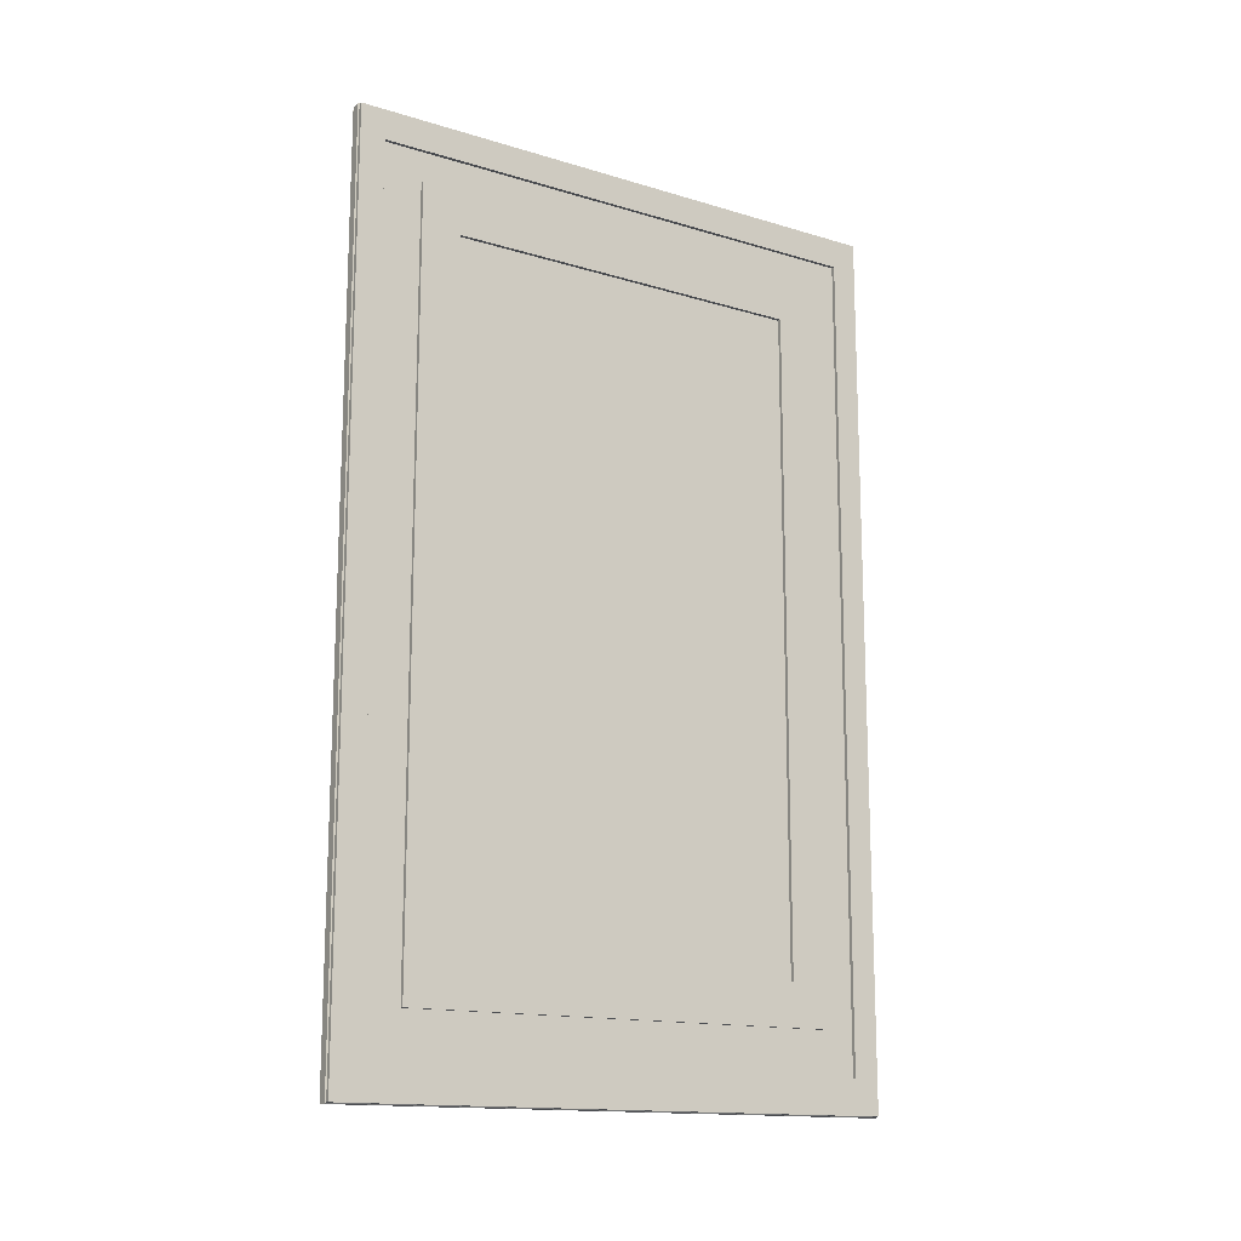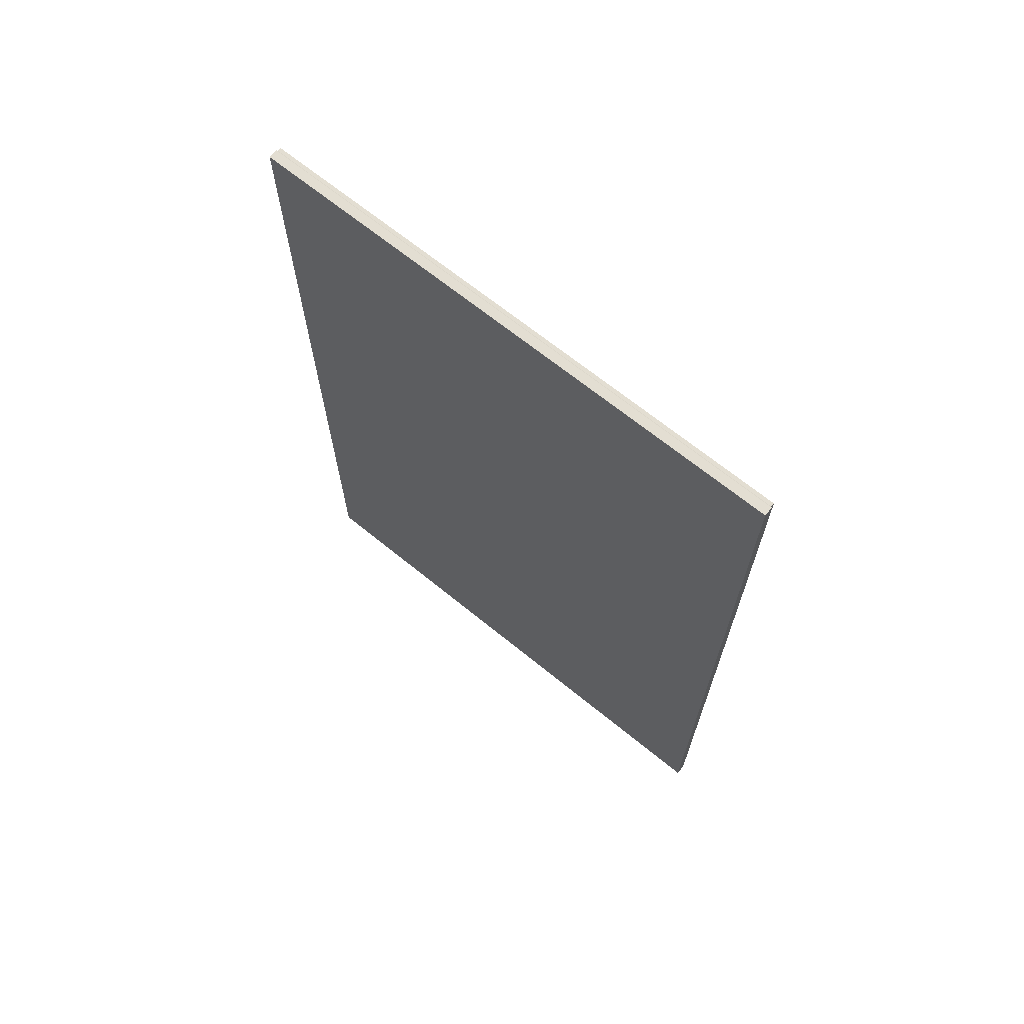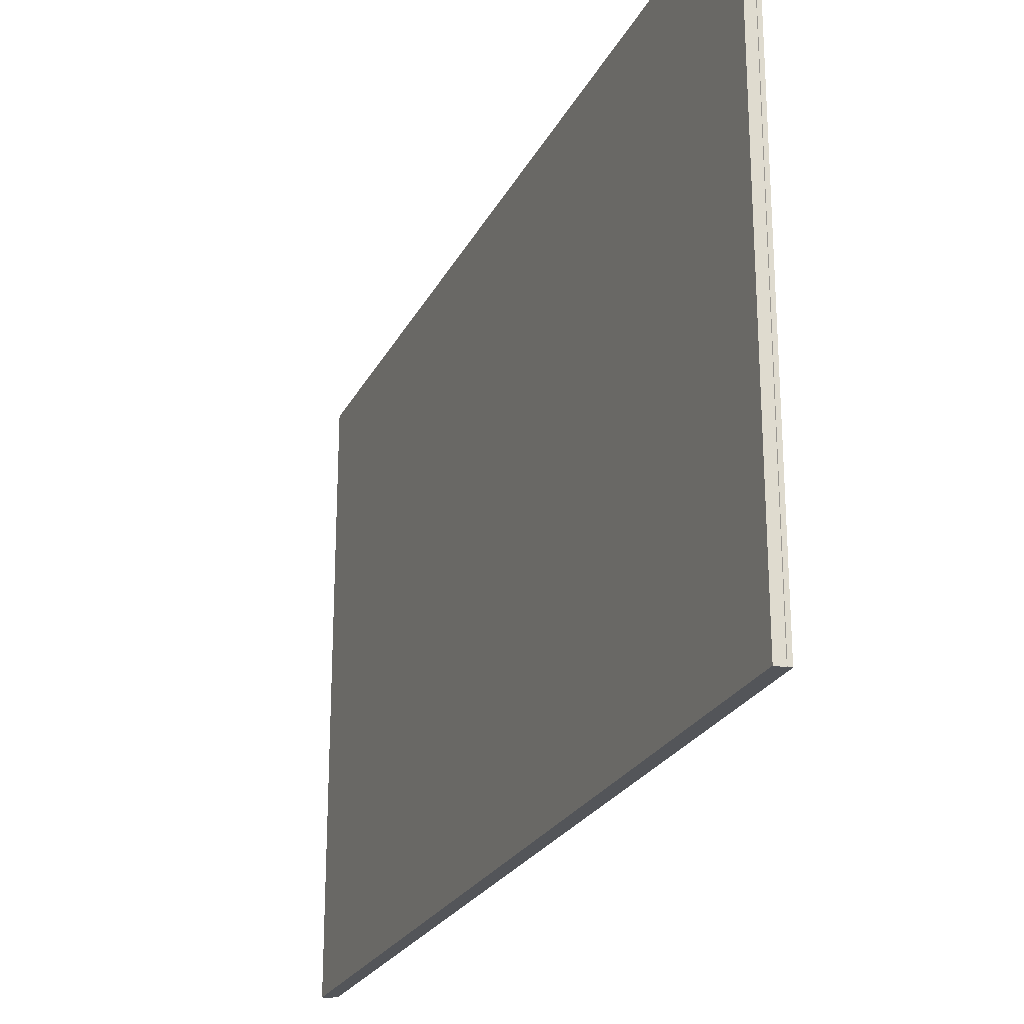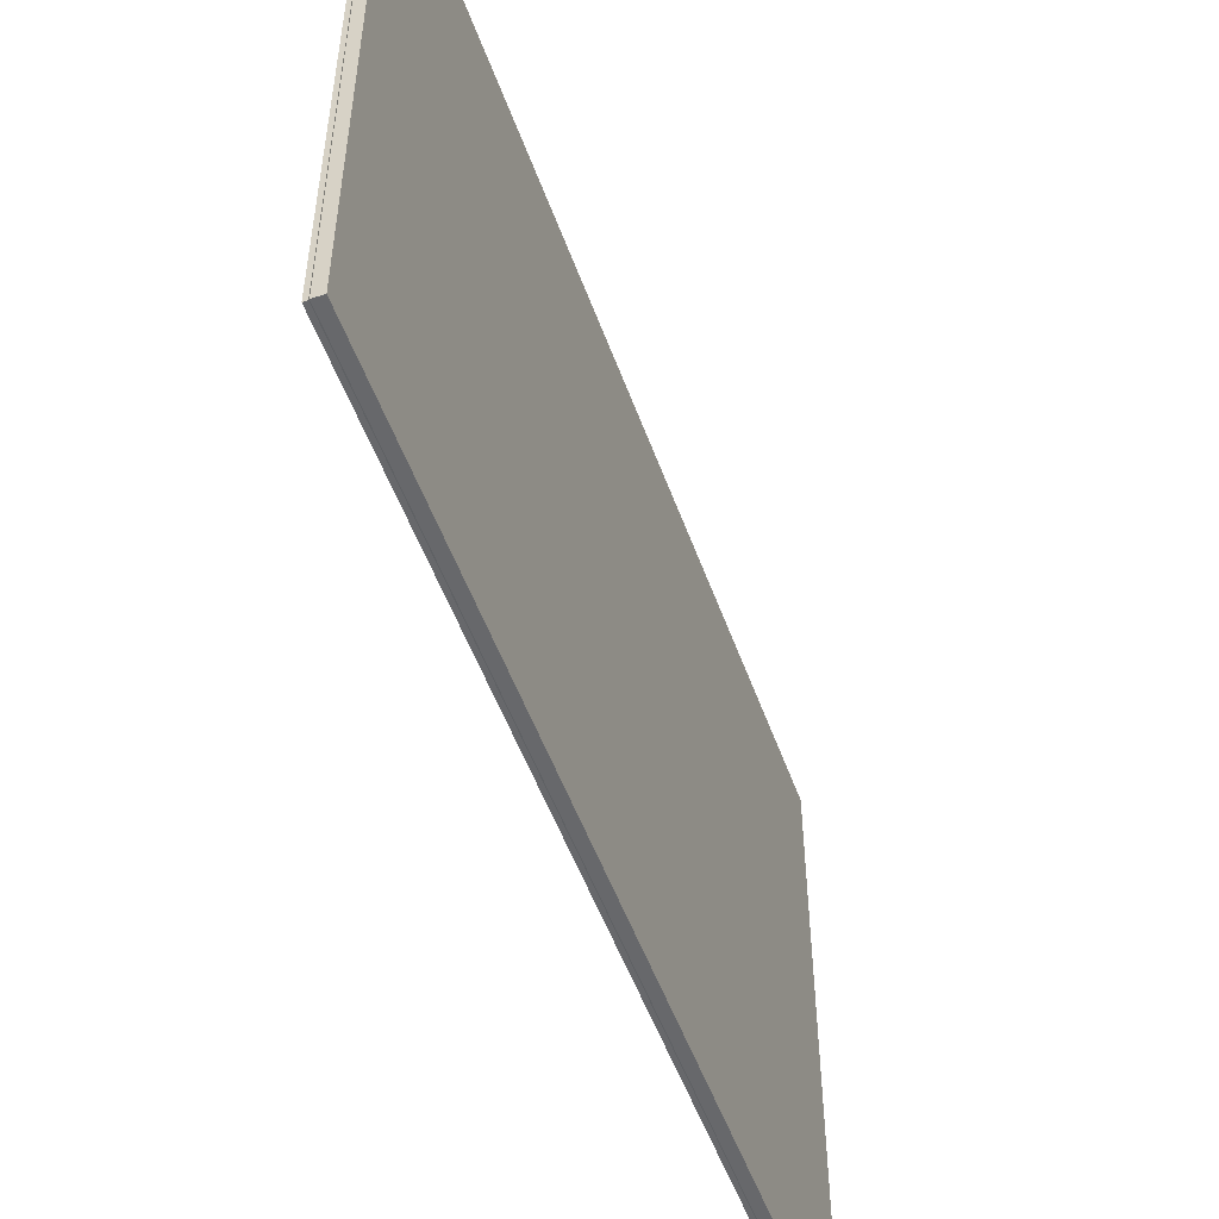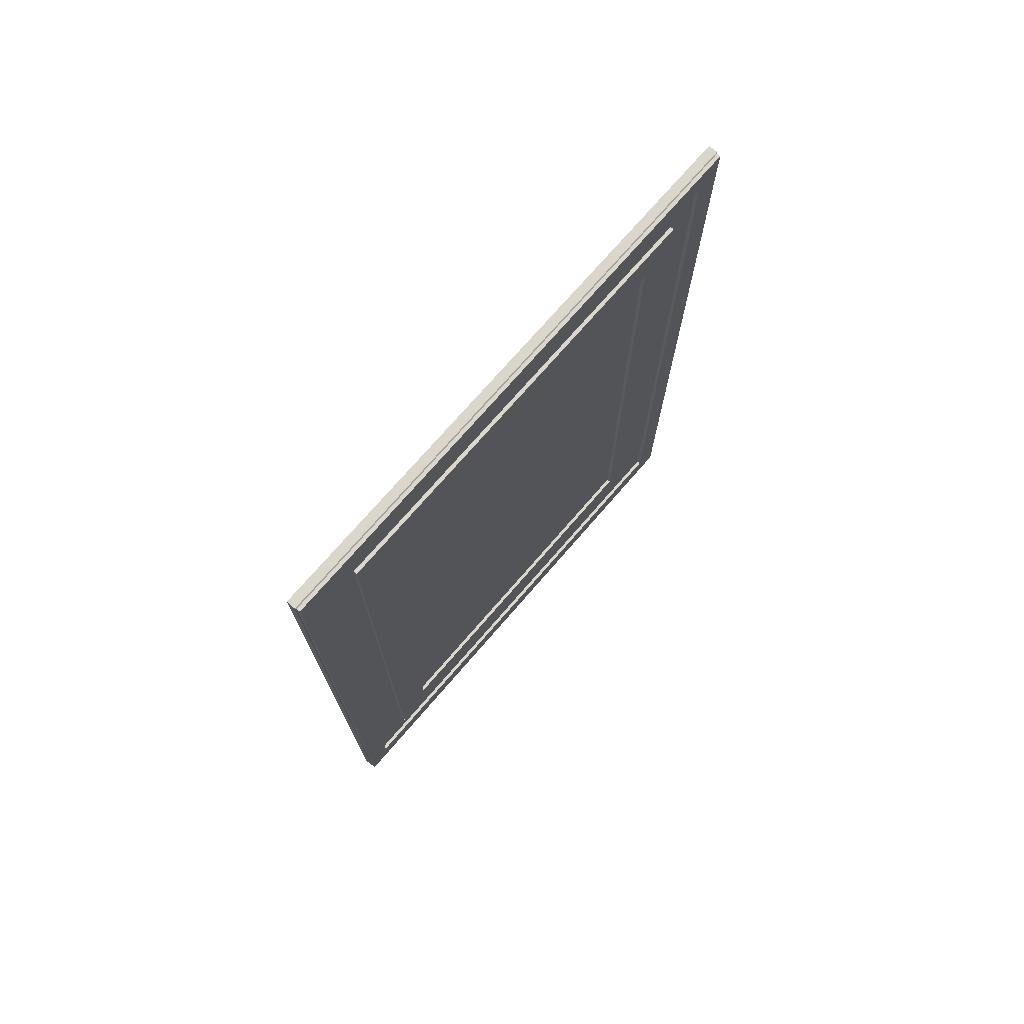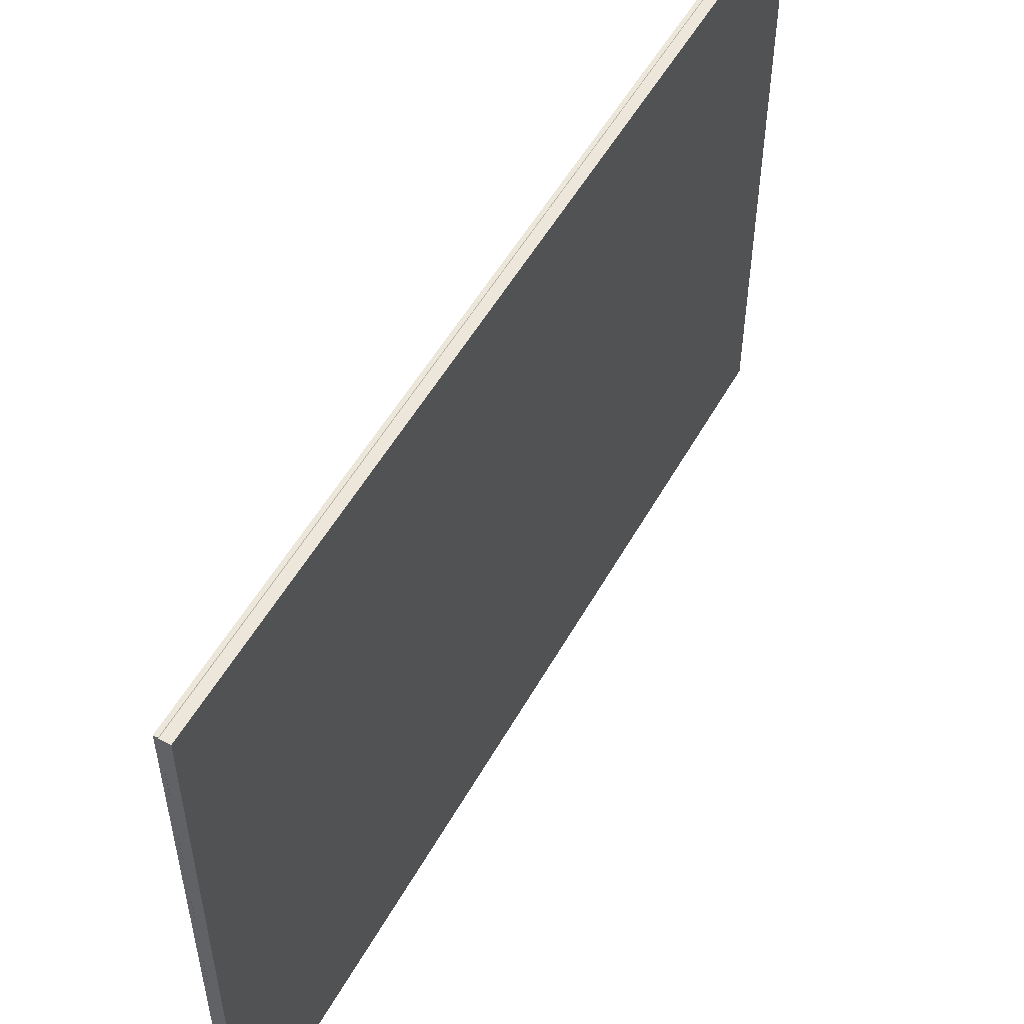
<metadata>
{"format":"obj","ext":"obj","renderer":"f3d","projection":"perspective","resolution":1024,"background":"white","views":[{"elev":-14.8,"azim":-123.1,"up":"+Y"},{"elev":67.6,"azim":129.2,"up":"+Y"},{"elev":-24.1,"azim":158.7,"up":"+Z"},{"elev":-52.4,"azim":19.6,"up":"+Z"},{"elev":73.5,"azim":-139.1,"up":"+Y"},{"elev":52.9,"azim":28.6,"up":"+Z"}]}
</metadata>
<code>
g default
v 0.6861 0.7868 -5.641
v 0.6861 2.244 -5.641
v 0.6861 2.244 -6.58
v 0.6861 0.7868 -6.58
v 0.6861 0.7868 -6.471
v 0.6861 2.244 -6.471
v 0.6861 0.7868 -5.741
v 0.6861 2.244 -5.741
v 0.669 2.142 -6.471
v 0.669 2.142 -5.741
v 0.6861 2.142 -5.641
v 0.6861 2.142 -5.741
v 0.6861 2.142 -6.471
v 0.6861 2.142 -6.58
v 0.6861 0.9168 -6.58
v 0.669 0.9168 -6.471
v 0.669 0.9168 -5.741
v 0.6861 0.9168 -5.641
v 0.6861 0.9168 -5.741
v 0.6861 0.9168 -6.471
v 0.669 2.142 -6.405
v 0.6861 2.244 -6.405
v 0.6861 2.142 -6.405
v 0.6861 0.9168 -6.405
v 0.6861 0.7868 -6.405
v 0.669 0.9168 -6.405
v 0.669 2.142 -5.803
v 0.6861 2.244 -5.803
v 0.6861 2.142 -5.803
v 0.6861 0.9168 -5.803
v 0.6861 0.7868 -5.803
v 0.669 0.9168 -5.803
v 0.669 2.071 -6.471
v 0.669 2.071 -6.405
v 0.669 2.071 -5.803
v 0.669 2.071 -5.741
v 0.6861 2.071 -5.641
v 0.6861 2.071 -5.741
v 0.6861 2.071 -5.803
v 0.6861 2.071 -6.405
v 0.6861 2.071 -6.471
v 0.6861 2.071 -6.58
v 0.669 0.9866 -6.471
v 0.669 0.9866 -6.405
v 0.669 0.9866 -5.803
v 0.669 0.9866 -5.741
v 0.6861 0.9866 -5.641
v 0.6861 0.9866 -5.741
v 0.6861 0.9866 -5.803
v 0.6861 0.9866 -6.405
v 0.6861 0.9866 -6.471
v 0.6861 0.9866 -6.58
v 0.669 2.142 -6.537
v 0.669 2.071 -6.537
v 0.669 0.9866 -6.537
v 0.669 0.9168 -6.537
v 0.6861 0.7868 -6.537
v 0.6861 0.9168 -6.537
v 0.6861 0.9866 -6.537
v 0.6861 2.071 -6.537
v 0.6861 2.142 -6.537
v 0.6861 2.244 -6.537
v 0.669 2.142 -5.686
v 0.669 2.071 -5.686
v 0.669 0.9866 -5.686
v 0.669 0.9168 -5.686
v 0.6861 0.7868 -5.686
v 0.6861 0.9168 -5.686
v 0.6861 0.9866 -5.686
v 0.6861 2.071 -5.686
v 0.6861 2.142 -5.686
v 0.6861 2.244 -5.686
v 0.669 2.193 -6.471
v 0.669 2.193 -6.405
v 0.669 2.193 -5.803
v 0.669 2.193 -5.741
v 0.669 2.193 -5.686
v 0.6861 2.193 -5.641
v 0.6861 2.193 -5.686
v 0.6861 2.193 -5.741
v 0.6861 2.193 -5.803
v 0.6861 2.193 -6.405
v 0.6861 2.193 -6.471
v 0.6861 2.193 -6.537
v 0.6861 2.193 -6.58
v 0.669 2.193 -6.537
v 0.669 0.8444 -6.471
v 0.669 0.8444 -6.405
v 0.669 0.8444 -5.803
v 0.669 0.8444 -5.741
v 0.669 0.8444 -5.686
v 0.6861 0.8444 -5.641
v 0.6861 0.8444 -5.686
v 0.6861 0.8444 -5.741
v 0.6861 0.8444 -5.803
v 0.6861 0.8444 -6.405
v 0.6861 0.8444 -6.471
v 0.6861 0.8444 -6.537
v 0.6861 0.8444 -6.58
v 0.669 0.8444 -6.537
v 0.6706 0.7868 -5.641
v 0.669 0.7884 -5.643
v 0.669 0.8444 -5.643
v 0.6706 0.8444 -5.641
v 0.6706 2.244 -5.641
v 0.669 2.242 -5.643
v 0.669 2.242 -5.686
v 0.6706 2.244 -5.686
v 0.6706 2.244 -6.58
v 0.669 2.242 -6.578
v 0.6706 2.193 -6.58
v 0.669 2.193 -6.578
v 0.6706 0.7868 -6.58
v 0.669 0.7884 -6.578
v 0.6706 0.7868 -6.537
v 0.669 0.7884 -6.537
v 0.6706 2.244 -6.471
v 0.669 2.242 -6.471
v 0.669 2.242 -6.537
v 0.6706 2.244 -6.537
v 0.6706 0.7868 -6.471
v 0.669 0.7884 -6.471
v 0.6706 0.7868 -6.405
v 0.669 0.7884 -6.405
v 0.6706 2.244 -5.741
v 0.669 2.242 -5.741
v 0.6706 2.244 -5.803
v 0.669 2.242 -5.803
v 0.6706 0.7868 -5.741
v 0.669 0.7884 -5.741
v 0.6706 0.7868 -5.686
v 0.669 0.7884 -5.686
v 0.6706 2.142 -6.58
v 0.669 2.142 -6.578
v 0.6706 2.071 -6.58
v 0.669 2.071 -6.578
v 0.6706 2.142 -5.641
v 0.669 2.142 -5.643
v 0.669 2.193 -5.643
v 0.6706 2.193 -5.641
v 0.6706 0.9168 -6.58
v 0.669 0.9168 -6.578
v 0.6706 0.8444 -6.58
v 0.669 0.8444 -6.578
v 0.6706 0.9168 -5.641
v 0.669 0.9168 -5.643
v 0.6706 0.9866 -5.641
v 0.669 0.9866 -5.643
v 0.6706 2.244 -6.405
v 0.669 2.242 -6.405
v 0.6706 0.7868 -5.803
v 0.669 0.7884 -5.803
v 0.6706 2.071 -5.641
v 0.669 2.071 -5.643
v 0.6706 0.9866 -6.58
v 0.669 0.9866 -6.578
v 0.6628 2.071 -6.471
v 0.6628 2.071 -6.405
v 0.6628 2.142 -6.405
v 0.6628 2.142 -6.471
v 0.6628 2.071 -5.803
v 0.6628 2.142 -5.803
v 0.6628 2.071 -5.741
v 0.6628 2.142 -5.741
v 0.6628 0.9866 -6.471
v 0.6628 0.9866 -6.405
v 0.6628 0.9866 -5.803
v 0.6628 0.9866 -5.741
v 0.6628 0.9168 -6.471
v 0.6628 0.9168 -6.405
v 0.6628 0.9168 -5.803
v 0.6628 0.9168 -5.741
v 0.6628 2.193 -5.686
v 0.6628 2.193 -5.643
v 0.6628 2.242 -5.643
v 0.6628 2.242 -5.686
v 0.6628 2.193 -6.537
v 0.6628 2.193 -6.471
v 0.6628 2.242 -6.471
v 0.6628 2.242 -6.537
v 0.6628 2.193 -6.405
v 0.6628 2.242 -6.405
v 0.6628 2.071 -5.686
v 0.6628 2.071 -5.643
v 0.6628 2.142 -5.643
v 0.6628 2.142 -5.686
v 0.6628 0.8444 -5.686
v 0.6628 0.8444 -5.643
v 0.6628 0.9168 -5.643
v 0.6628 0.9168 -5.686
v 0.6628 2.193 -5.803
v 0.6628 2.242 -5.803
v 0.6628 2.193 -5.741
v 0.6628 2.242 -5.741
v 0.6628 0.9866 -5.686
v 0.6628 0.9866 -5.643
v 0.6628 2.193 -6.578
v 0.6628 2.242 -6.578
v 0.6628 2.071 -6.578
v 0.6628 2.071 -6.537
v 0.6628 2.142 -6.537
v 0.6628 2.142 -6.578
v 0.6628 0.9866 -6.578
v 0.6628 0.9866 -6.537
v 0.6628 0.9168 -6.578
v 0.6628 0.9168 -6.537
v 0.6628 0.8444 -6.578
v 0.6628 0.8444 -6.537
v 0.6628 0.7884 -6.405
v 0.6628 0.7884 -6.471
v 0.6628 0.8444 -6.405
v 0.6628 0.8444 -6.471
v 0.6628 0.8444 -5.803
v 0.6628 0.7884 -5.803
v 0.6628 0.8444 -5.741
v 0.6628 0.7884 -5.741
v 0.6628 0.7884 -5.686
v 0.6628 0.7884 -5.643
v 0.6628 0.7884 -6.537
v 0.6628 0.7884 -6.578
g pCube236
f 78 79 72 2
f 6 83 84 62
f 22 82 83 6
f 54 33 9 53
f 157 158 159 160
f 37 70 71 11
f 13 23 40 41
f 61 13 41 60
f 100 87 16 56
f 87 88 26 16
f 92 93 68 18
f 20 24 96 97
f 58 20 97 98
f 28 81 82 22
f 40 23 29 39
f 96 24 30 95
f 26 88 89 32
f 159 158 161 162
f 8 80 81 28
f 39 29 12 38
f 95 30 19 94
f 32 89 90 17
f 162 161 163 164
f 165 166 158 157
f 35 34 44 45
f 163 161 167 168
f 47 69 70 37
f 49 39 38 48
f 50 40 39 49
f 41 40 50 51
f 60 41 51 59
f 55 43 33 54
f 169 170 166 165
f 167 166 170 171
f 168 167 171 172
f 18 68 69 47
f 30 49 48 19
f 24 50 49 30
f 51 50 24 20
f 59 51 20 58
f 56 16 43 55
f 15 58 98 99
f 52 59 58 15
f 42 60 59 52
f 14 61 60 42
f 62 84 85 3
f 36 64 63 10
f 46 65 64 36
f 17 66 65 46
f 90 91 66 17
f 68 93 94 19
f 69 68 19 48
f 70 69 48 38
f 71 70 38 12
f 72 79 80 8
f 9 21 74 73
f 21 27 75 74
f 27 10 76 75
f 10 63 77 76
f 11 71 79 78
f 80 79 71 12
f 81 80 12 29
f 82 81 29 23
f 83 82 23 13
f 84 83 13 61
f 85 84 61 14
f 53 9 73 86
f 1 67 93 92
f 94 93 67 7
f 31 95 94 7
f 25 96 95 31
f 97 96 25 5
f 98 97 5 57
f 99 98 57 4
f 101 102 132 131
f 102 101 104 103
f 103 104 145 146
f 105 106 139 140
f 106 105 108 107
f 107 108 125 126
f 109 110 119 120
f 110 109 111 112
f 112 111 133 134
f 113 114 144 143
f 114 113 115 116
f 116 115 121 122
f 117 118 150 149
f 118 117 120 119
f 122 121 123 124
f 124 123 151 152
f 126 125 127 128
f 128 127 149 150
f 129 130 152 151
f 130 129 131 132
f 134 133 135 136
f 136 135 155 156
f 137 138 154 153
f 138 137 140 139
f 141 142 156 155
f 142 141 143 144
f 146 145 147 148
f 148 147 153 154
f 140 78 2 105
f 105 2 72 108
f 109 3 85 111
f 131 67 1 101
f 173 174 175 176
f 177 178 179 180
f 115 57 5 121
f 117 6 62 120
f 178 181 182 179
f 121 5 25 123
f 149 22 6 117
f 183 184 185 186
f 153 37 11 137
f 133 14 42 135
f 141 15 99 143
f 187 188 189 190
f 104 92 18 145
f 181 191 192 182
f 127 28 22 149
f 123 25 31 151
f 191 193 194 192
f 125 8 28 127
f 151 31 7 129
f 195 196 184 183
f 147 47 37 153
f 135 42 52 155
f 190 189 196 195
f 145 18 47 147
f 155 52 15 141
f 197 177 180 198
f 199 200 201 202
f 203 204 200 199
f 205 206 204 203
f 207 208 206 205
f 113 4 57 115
f 120 62 3 109
f 193 173 176 194
f 129 7 67 131
f 108 72 8 125
f 186 185 174 173
f 137 11 78 140
f 111 85 14 133
f 202 201 177 197
f 210 209 211 212
f 213 211 209 214
f 215 213 214 216
f 216 217 187 215
f 217 218 188 187
f 101 1 92 104
f 143 99 4 113
f 220 219 208 207
f 219 210 212 208
f 21 9 160 159
f 9 33 157 160
f 34 35 161 158
f 27 21 159 162
f 36 10 164 163
f 10 27 162 164
f 44 34 158 166
f 33 43 165 157
f 35 45 167 161
f 46 36 163 168
f 16 26 170 169
f 43 16 169 165
f 45 44 166 167
f 26 32 171 170
f 32 17 172 171
f 17 46 168 172
f 139 106 175 174
f 106 107 176 175
f 86 73 178 177
f 118 119 180 179
f 73 74 181 178
f 150 118 179 182
f 154 138 185 184
f 63 64 183 186
f 103 146 189 188
f 66 91 187 190
f 74 75 191 181
f 128 150 182 192
f 75 76 193 191
f 126 128 192 194
f 148 154 184 196
f 64 65 195 183
f 146 148 196 189
f 65 66 190 195
f 119 110 198 180
f 110 112 197 198
f 54 53 201 200
f 134 136 199 202
f 55 54 200 204
f 136 156 203 199
f 56 55 204 206
f 156 142 205 203
f 100 56 206 208
f 142 144 207 205
f 76 77 173 193
f 107 126 194 176
f 138 139 174 185
f 77 63 186 173
f 53 86 177 201
f 112 134 202 197
f 122 124 209 210
f 88 87 212 211
f 89 88 211 213
f 124 152 214 209
f 90 89 213 215
f 152 130 216 214
f 130 132 217 216
f 91 90 215 187
f 132 102 218 217
f 102 103 188 218
f 114 116 219 220
f 144 114 220 207
f 116 122 210 219
f 87 100 208 212

</code>
